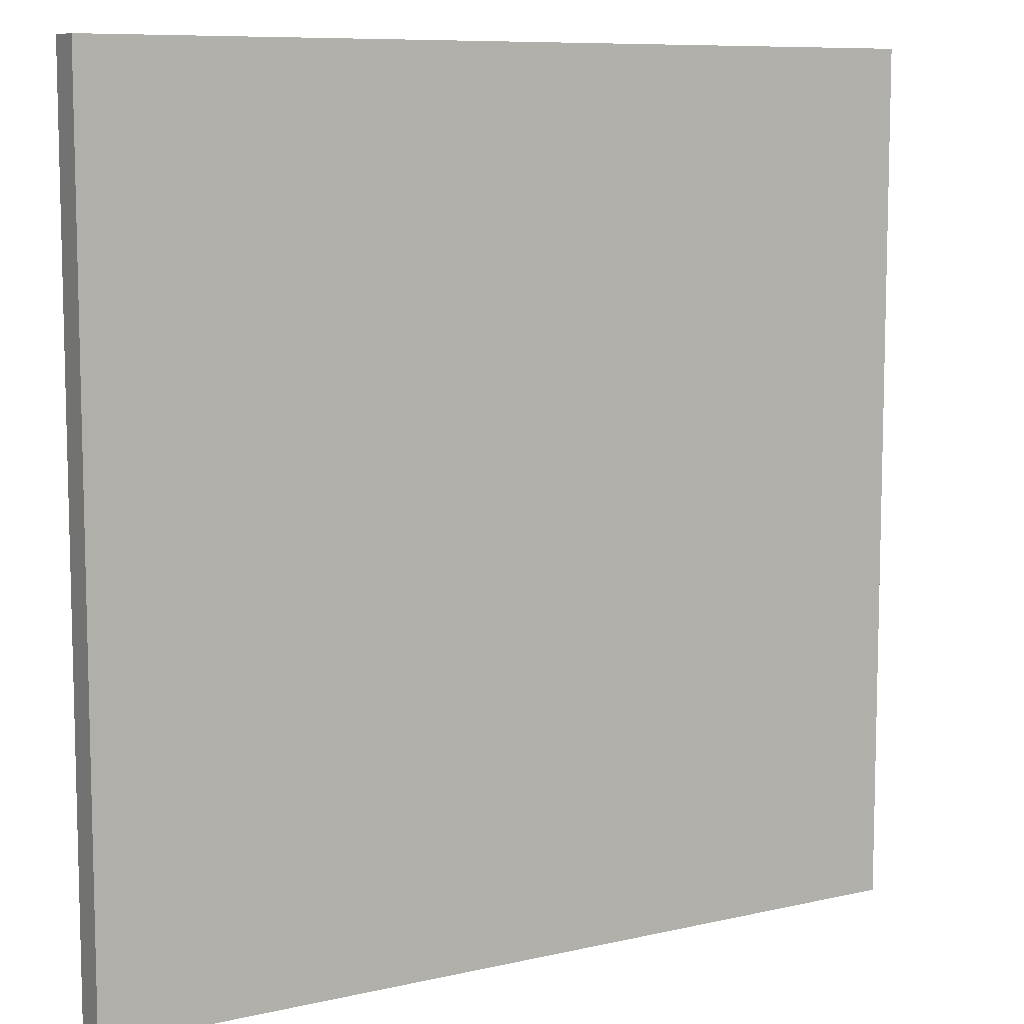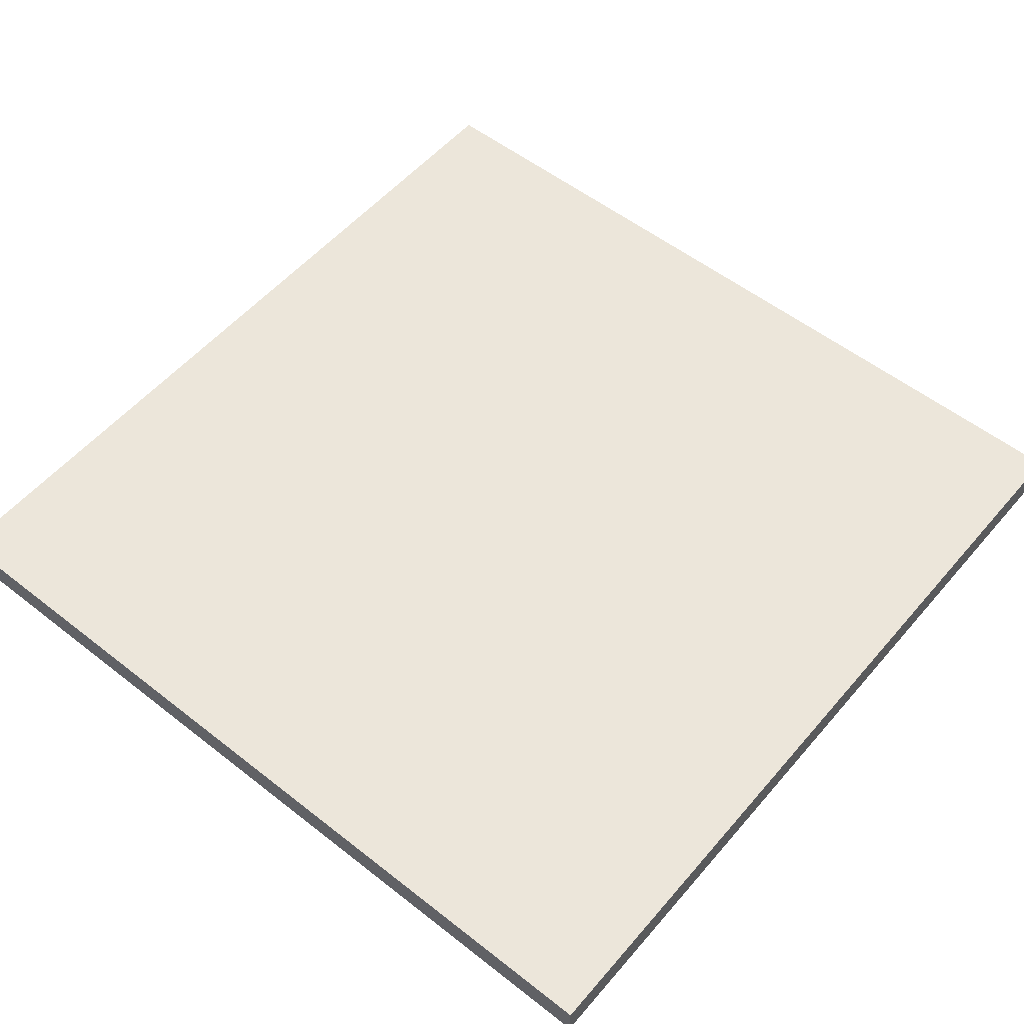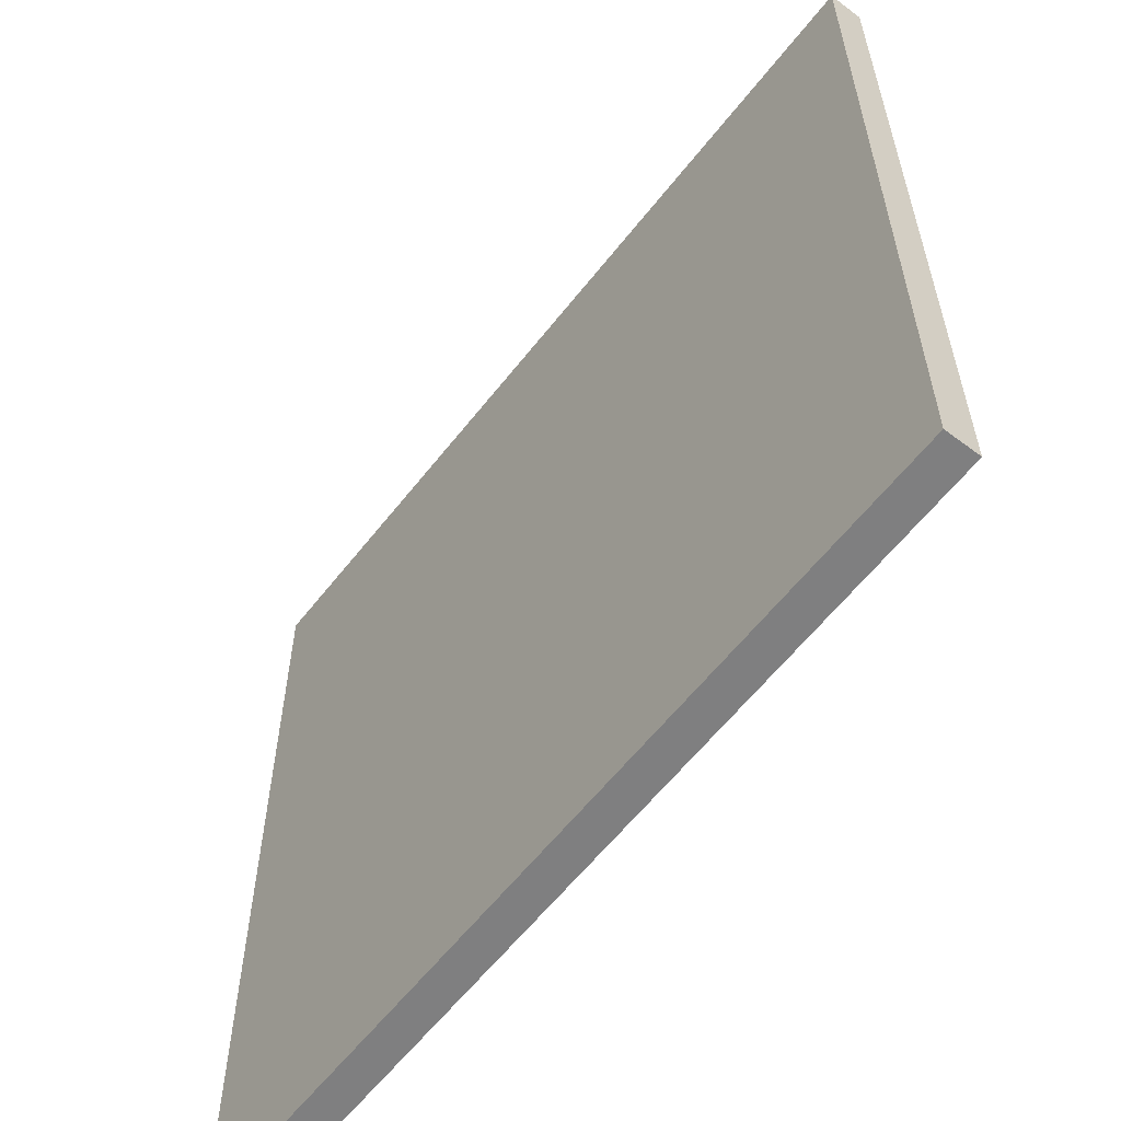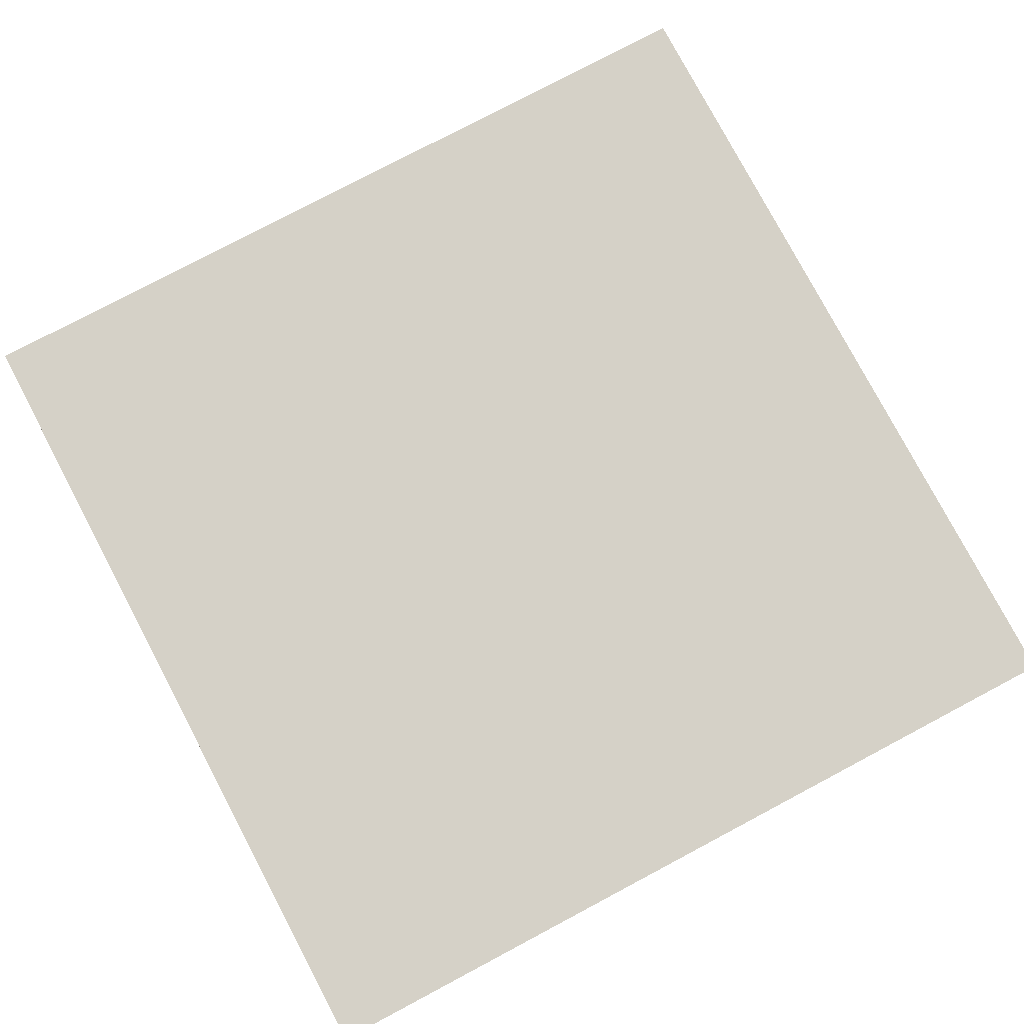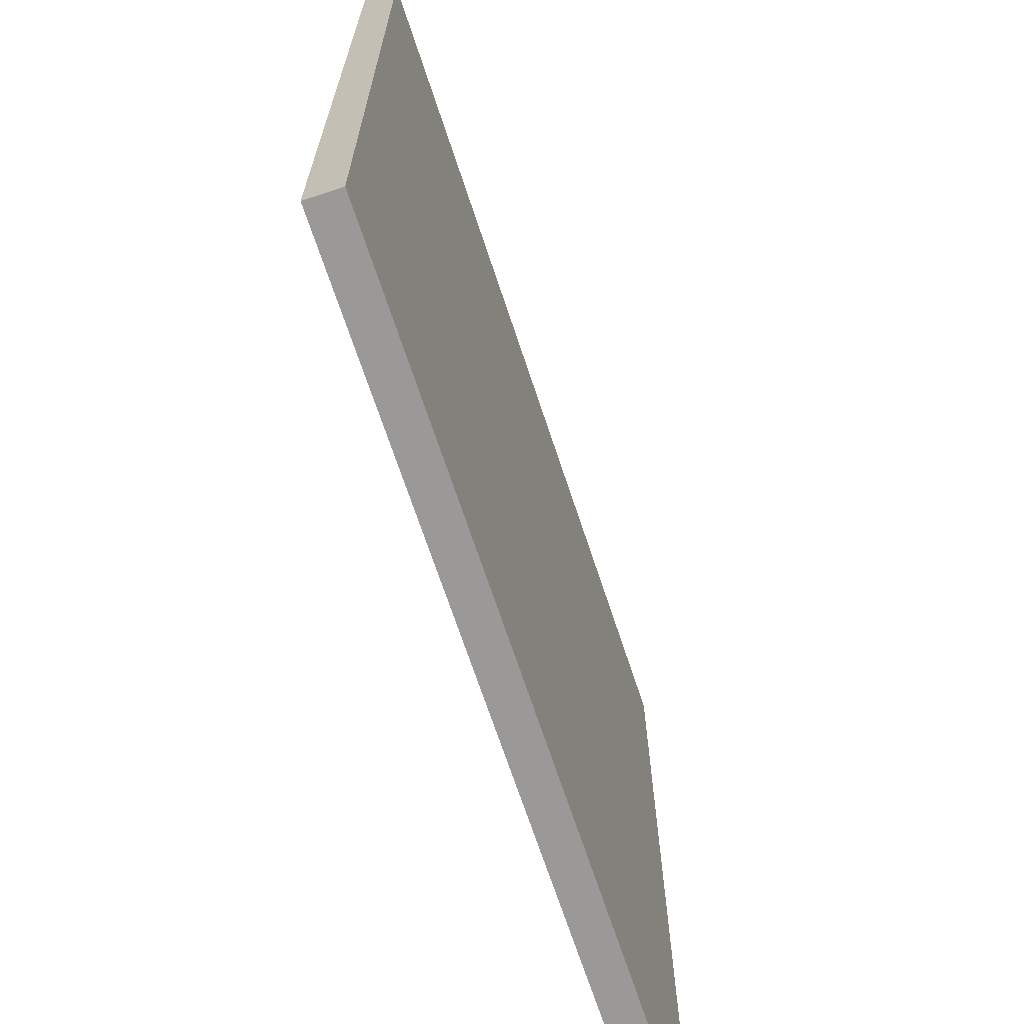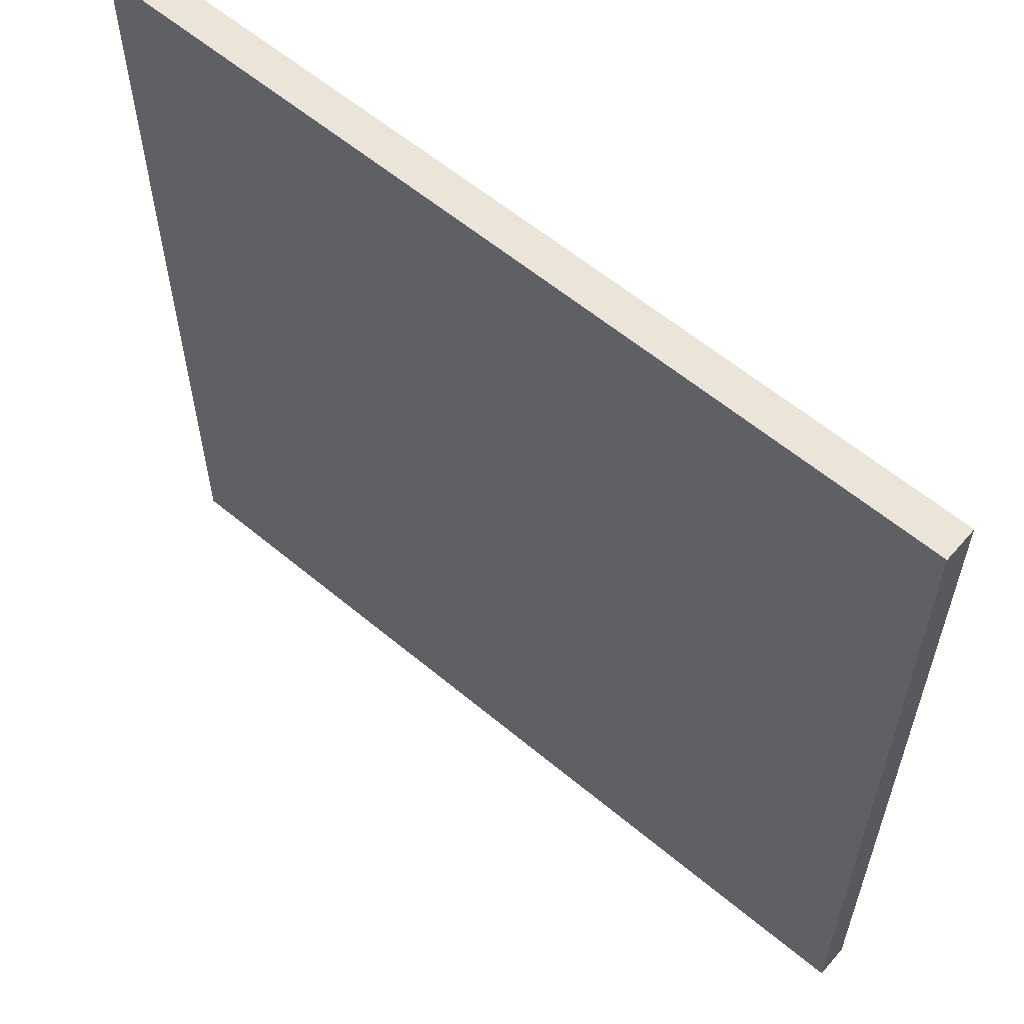
<metadata>
{"format":"obj","ext":"obj","renderer":"f3d","projection":"perspective","resolution":1024,"background":"white","views":[{"elev":8.8,"azim":-31.7,"up":"+Z"},{"elev":54.6,"azim":39.7,"up":"+Y"},{"elev":-59.7,"azim":52.3,"up":"+Z"},{"elev":78.7,"azim":152.1,"up":"+Y"},{"elev":-69.0,"azim":-71.7,"up":"+Z"},{"elev":59.6,"azim":-139.4,"up":"+Z"}]}
</metadata>
<code>
o Curve.025_Curve.804
v -0.5001 -0.01969 -0.5
v 0.5001 -0.01969 -0.5
v 0.5001 -0.01969 0.5
v -0.5001 -0.01969 0.5
v -0.5001 0.01969 -0.5
v -0.5001 0.01969 0.5
v 0.5001 0.01969 -0.5
v 0.5001 0.01969 0.5
f 3 1 2
f 5 8 7
f 2 8 3
f 1 7 2
f 3 6 4
f 4 5 1
f 3 4 1
f 5 6 8
f 2 7 8
f 1 5 7
f 3 8 6
f 4 6 5

</code>
